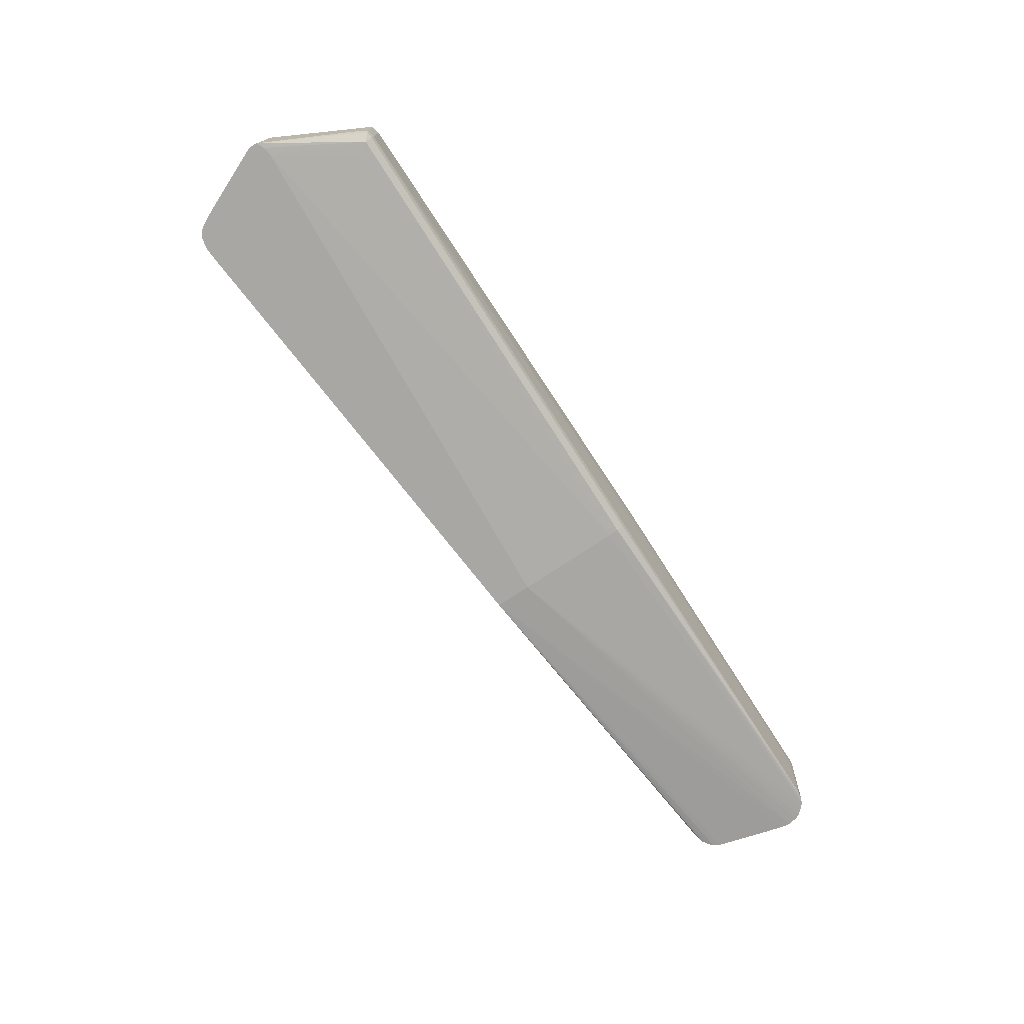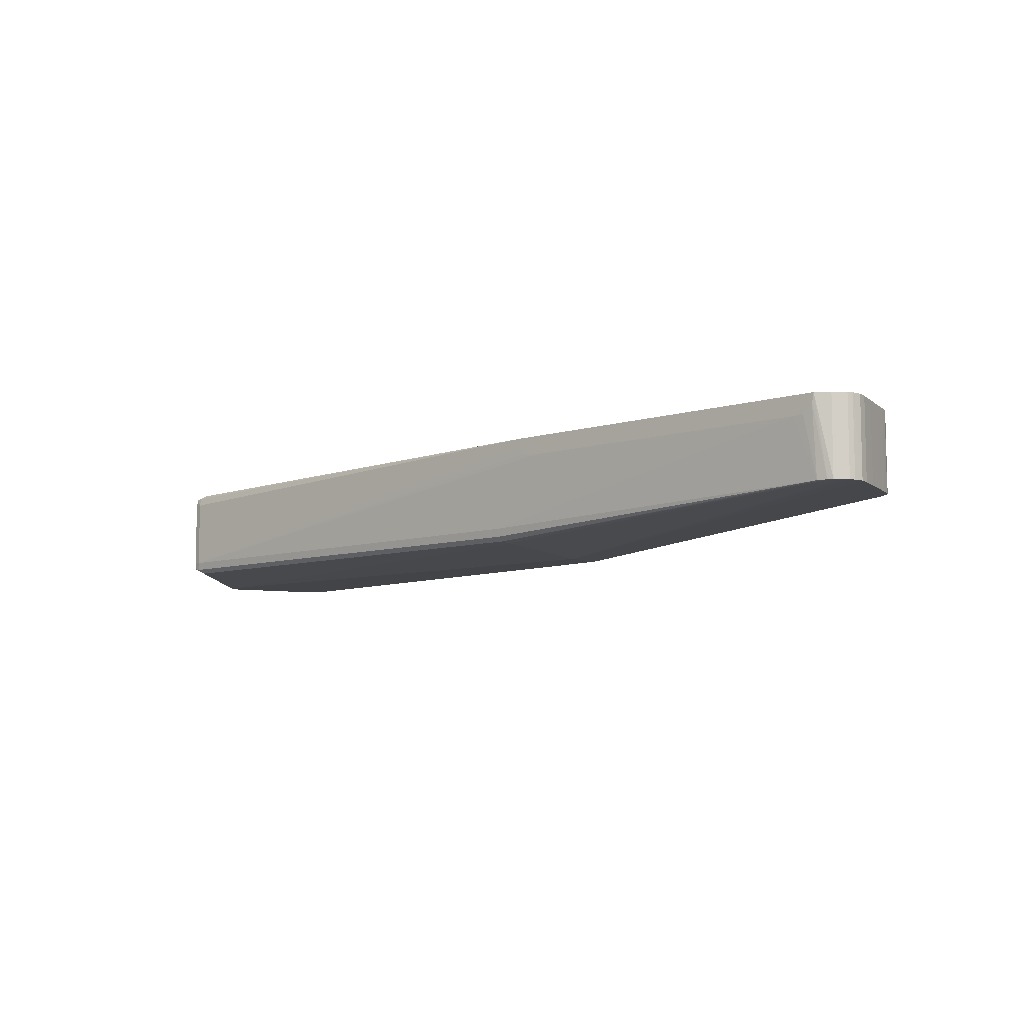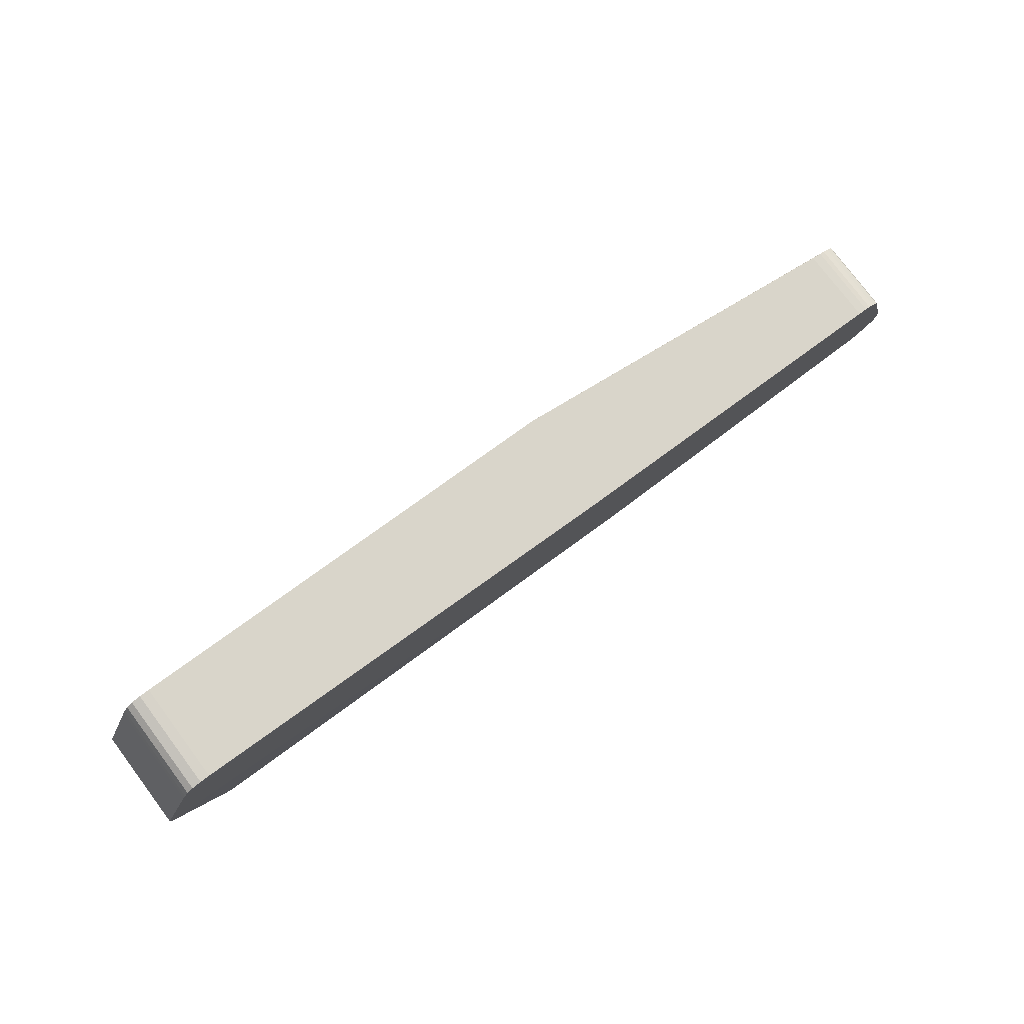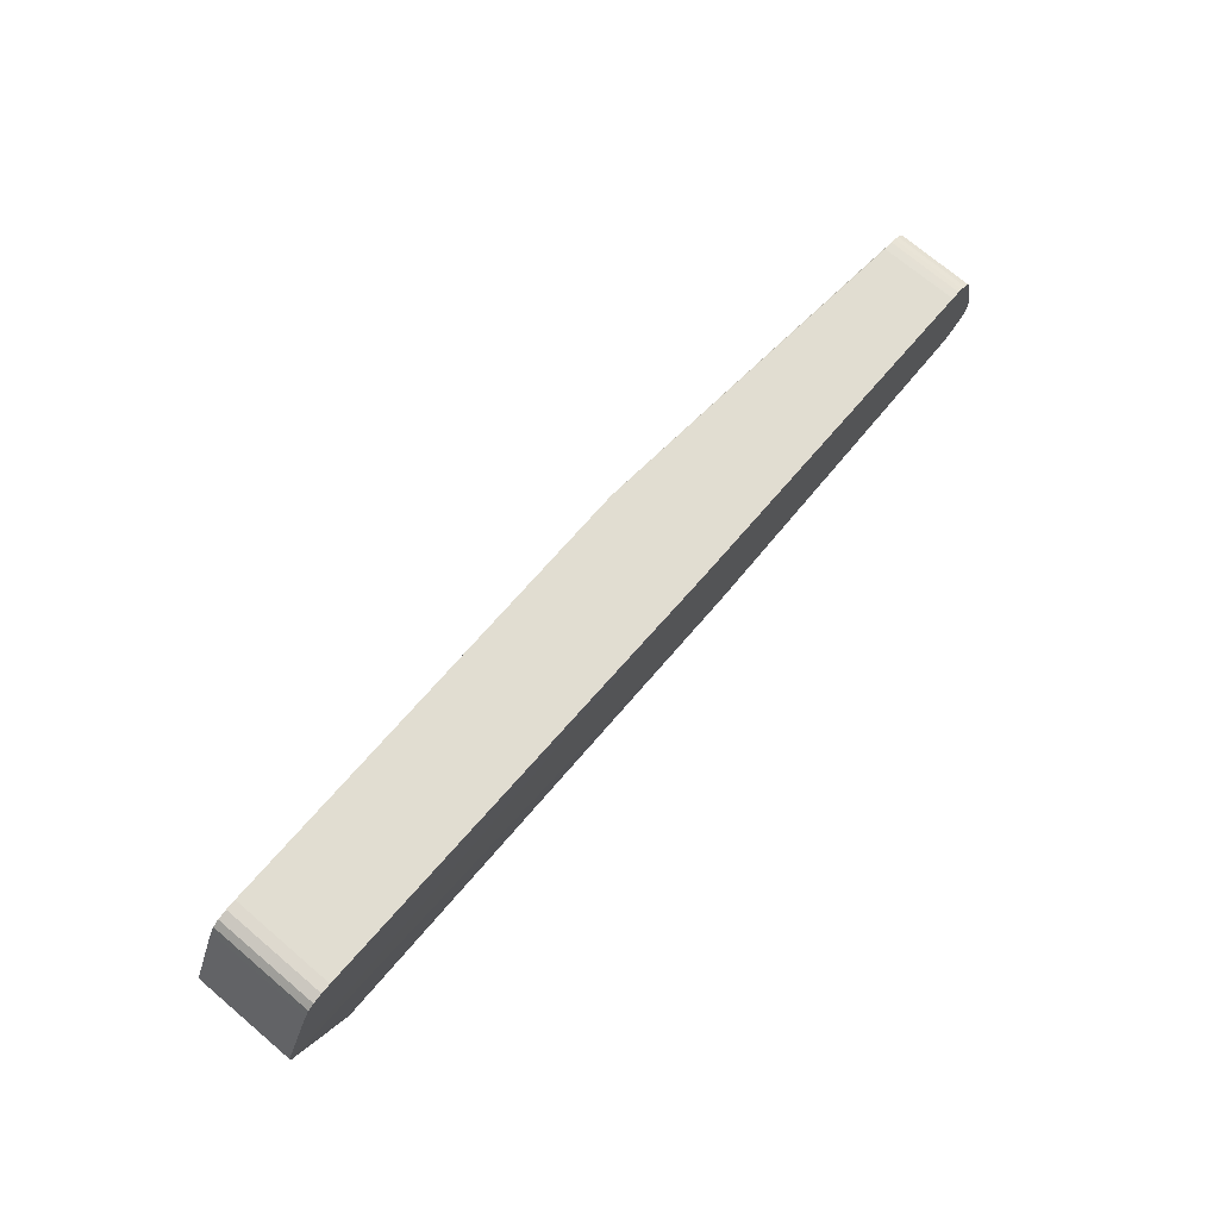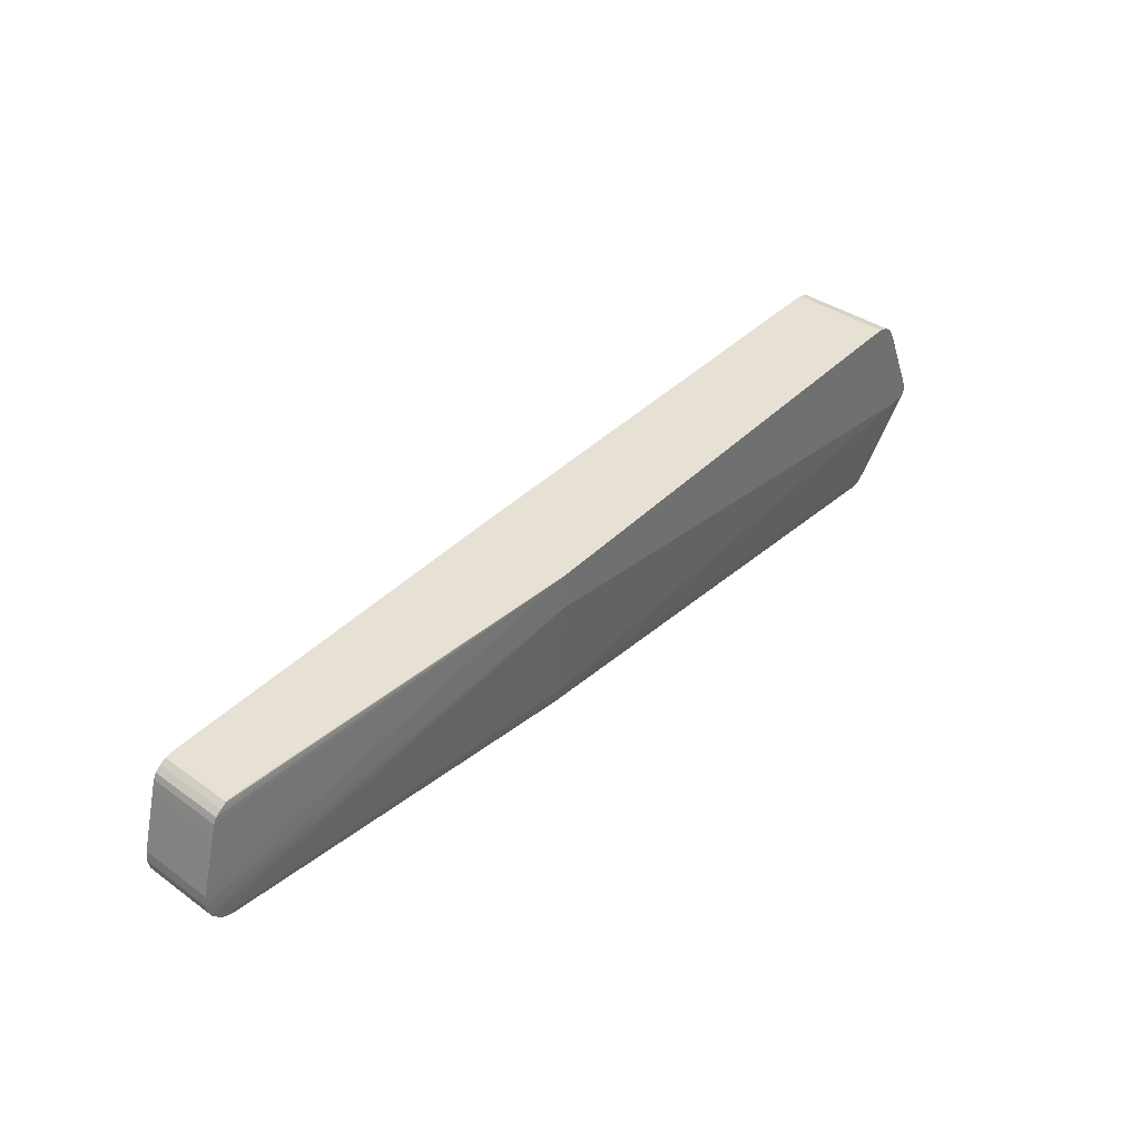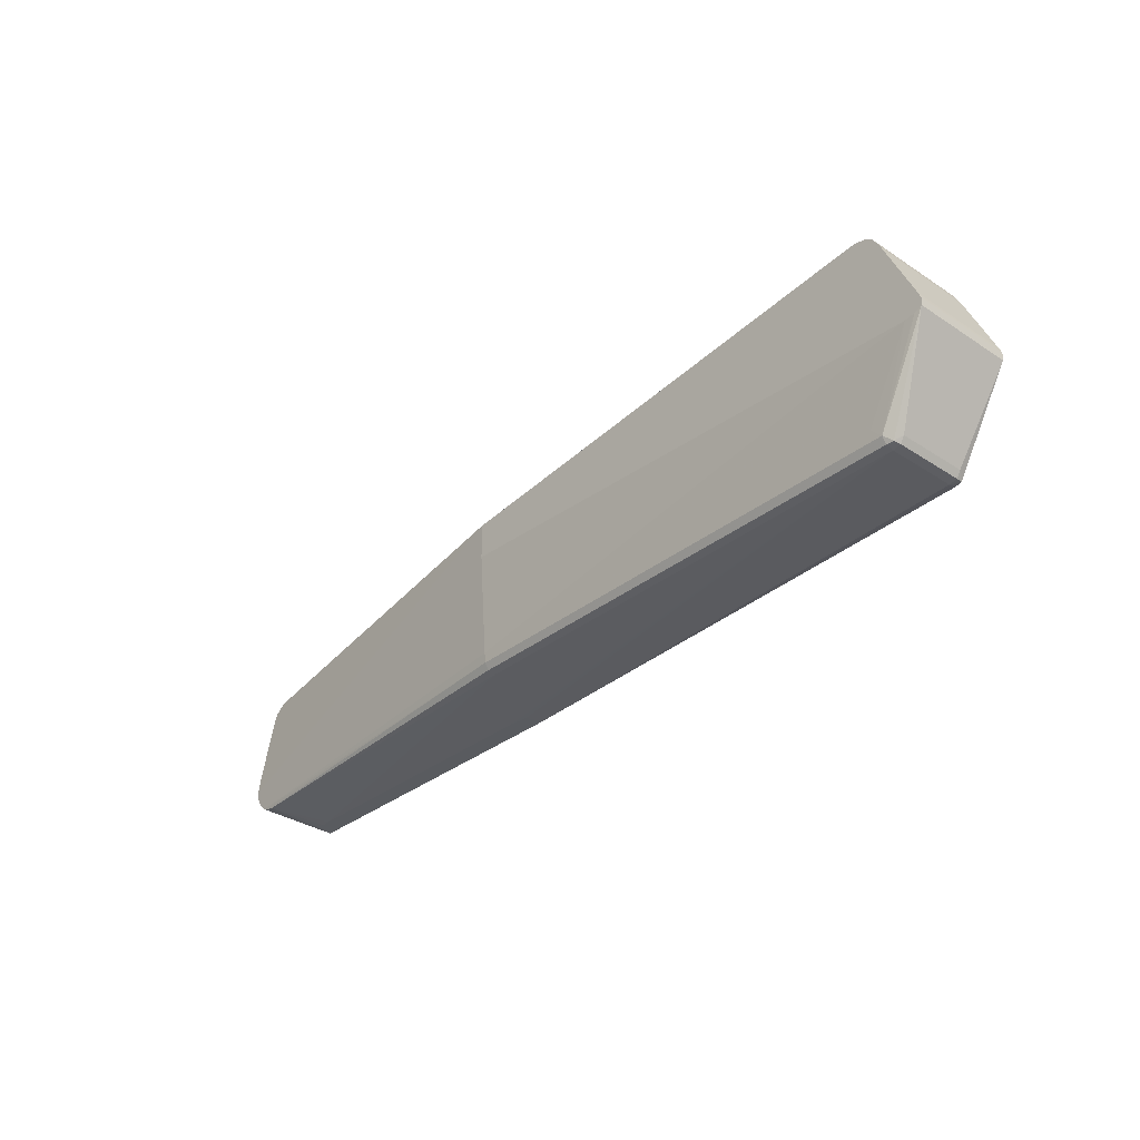
<metadata>
{"format":"obj","ext":"obj","renderer":"f3d","projection":"perspective","resolution":1024,"background":"white","views":[{"elev":-74.7,"azim":122.6,"up":"+Y"},{"elev":-8.0,"azim":-138.7,"up":"+Y"},{"elev":78.4,"azim":143.1,"up":"+Z"},{"elev":73.7,"azim":130.1,"up":"+Z"},{"elev":37.5,"azim":-47.6,"up":"+Z"},{"elev":-32.5,"azim":47.8,"up":"+Z"}]}
</metadata>
<code>
v -0.06076 -0.002997 -0.0006138
v -0.06053 -0.002997 -0.001772
v -0.01076 -0.006823 0.01096
v -0.06023 -0.002997 -0.002387
v -0.05962 -0.002997 -0.003051
v -0.06024 0.006609 -0.002395
v -0.05962 0.006609 -0.003055
v -0.059 0.006609 -0.00367
v -0.06053 0.006609 -0.00178
v -0.06076 0.006609 -0.0006138
v -0.06057 0.006609 0.0006157
v -0.06057 -0.002997 0.0006157
v -0.05993 0.005534 0.003077
v -0.05996 0.006609 0.002956
v -0.05826 0.006609 0.009224
v -0.0586 0.006609 0.007995
v -0.05861 0.004305 0.007995
v -0.05993 -0.002997 0.003077
v -0.05858 -0.002997 0.008072
v -0.05826 -0.002997 0.009224
v -0.01076 -0.006823 0.01545
v 0.05573 -0.006823 0.009223
v 0.0535 -0.006823 0.007647
v 0.05566 -0.006823 0.008269
v 0.05566 0.005979 0.008269
v 0.05572 0.005979 0.009223
v -0.01077 0.006609 0.01094
v -0.01501 0.006609 -0.004675
v -0.05739 0.006609 -0.004675
v -0.01512 0.005621 -0.004675
v 0.04858 -0.004305 -0.004097
v 0.04858 0.004305 -0.004097
v 0.04858 0.005295 -0.003894
v 0.04858 0.005797 -0.003074
v 0.04858 0.005923 -0.001843
v 0.04962 0.005357 -0.003074
v 0.04943 0.005169 -0.003825
v 0.05005 0.004305 -0.003074
v 0.05005 -0.004305 -0.003074
v 0.04943 -0.00517 -0.003825
v 0.04858 -0.005797 -0.003074
v 0.05473 -0.006823 0.007826
v 0.04735 -0.005926 -0.001843
v -0.01076 -0.005929 -0.001843
v -0.05898 -0.002997 -0.003666
v -0.01076 -0.005798 -0.003074
v -0.05837 -0.002997 -0.003902
v -0.05719 -0.002997 -0.004115
v -0.05715 0.005448 -0.004675
v -0.05708 0.005373 -0.004675
v -0.01077 0.006609 0.01545
v 0.05541 0.005979 0.00998
v 0.0554 -0.006823 0.01001
v 0.05162 -0.006823 0.01836
v 0.05162 0.005979 0.01836
v 0.05125 0.005979 0.01906
v 0.05127 -0.001789 0.01903
v 0.05125 -0.006823 0.01906
v 0.05068 0.005979 0.02
v 0.04981 0.005979 0.02061
v 0.04981 -0.006823 0.02061
v 0.05068 -0.006823 0.02
v 0.04858 -0.006823 0.0209
v 0.04858 -0.001789 0.0209
v 0.04858 0.005979 0.0209
v 0.04735 0.005979 0.02085
v -0.05473 0.006609 0.01137
v -0.05647 0.006609 0.01104
v -0.05586 0.006609 0.01119
v -0.05586 -0.002997 0.01119
v -0.05465 -0.002997 0.01138
v -0.05647 -0.002997 0.01104
v -0.05719 0.006609 0.01056
v -0.05719 -0.002997 0.01056
v -0.05791 -0.002997 0.009967
v -0.05791 0.006609 0.009967
v 0.04729 -0.006823 0.02085
v -0.01784 0.004327 -0.004675
v -0.05473 0.004293 -0.004675
v -0.05599 0.004431 -0.004675
v -0.01076 -0.004305 -0.004097
v -0.0155 0.004604 -0.004675
v -0.01076 -0.005295 -0.003894
v 0.04858 -0.005295 -0.003894
v 0.04956 -0.004305 -0.003894
v 0.04956 0.004305 -0.003894
f 70 71 67
f 74 72 73
f 70 21 71
f 70 72 21
f 70 69 72
f 69 68 72
f 73 72 68
f 75 20 21
f 73 76 75
f 74 75 21
f 74 73 75
f 73 68 76
f 76 68 15
f 76 15 20
f 17 20 15
f 70 67 69
f 75 76 20
f 74 21 72
f 69 67 68
f 61 63 58
f 51 9 67
f 56 58 57
f 56 57 55
f 15 68 9
f 56 59 58
f 56 51 59
f 60 59 51
f 61 59 60
f 62 59 61
f 62 58 59
f 62 61 58
f 61 64 63
f 61 60 64
f 65 64 60
f 65 66 64
f 65 51 66
f 65 60 51
f 51 67 66
f 67 9 68
f 11 15 9
f 81 83 48
f 71 77 66
f 83 46 48
f 83 84 46
f 31 84 83
f 31 40 84
f 31 85 40
f 31 32 85
f 32 86 85
f 32 37 86
f 81 31 83
f 32 33 37
f 37 38 86
f 86 38 85
f 38 39 85
f 40 85 39
f 40 41 84
f 41 46 84
f 44 46 41
f 56 55 51
f 37 33 34
f 71 21 77
f 82 78 30
f 82 31 78
f 71 66 67
f 77 63 66
f 77 21 63
f 63 21 22
f 58 63 22
f 54 58 22
f 54 57 58
f 55 57 54
f 82 30 31
f 64 66 63
f 78 50 30
f 79 50 78
f 80 50 79
f 80 48 50
f 80 79 48
f 79 81 48
f 79 31 81
f 79 78 31
f 50 29 30
f 55 52 51
f 27 29 51
f 53 55 54
f 16 14 13
f 18 17 13
f 19 17 18
f 19 20 17
f 19 21 20
f 19 18 21
f 18 12 21
f 18 13 12
f 12 1 21
f 3 21 1
f 3 22 21
f 23 22 3
f 24 22 23
f 25 22 24
f 25 26 22
f 25 27 26
f 28 27 25
f 16 13 17
f 28 29 27
f 16 17 15
f 14 11 13
f 53 52 55
f 2 3 1
f 4 3 2
f 4 5 3
f 6 5 4
f 7 5 6
f 7 8 5
f 7 6 8
f 6 9 8
f 6 4 9
f 4 2 9
f 2 1 9
f 10 9 1
f 10 11 9
f 10 1 11
f 12 11 1
f 13 11 12
f 16 15 14
f 28 30 29
f 14 15 11
f 28 32 31
f 47 46 45
f 47 48 46
f 49 48 47
f 49 50 48
f 49 29 50
f 49 47 29
f 45 8 29
f 45 5 8
f 45 3 5
f 8 9 29
f 29 9 51
f 27 51 26
f 52 26 51
f 52 22 26
f 53 22 52
f 28 31 30
f 53 54 22
f 45 46 44
f 45 44 3
f 47 45 29
f 43 23 44
f 28 33 32
f 28 34 33
f 23 3 44
f 28 35 34
f 28 25 35
f 25 34 35
f 36 34 25
f 36 25 37
f 25 38 37
f 25 39 38
f 36 37 34
f 43 41 23
f 24 40 39
f 24 41 40
f 42 41 24
f 42 23 41
f 42 24 23
f 25 24 39
f 43 44 41

</code>
